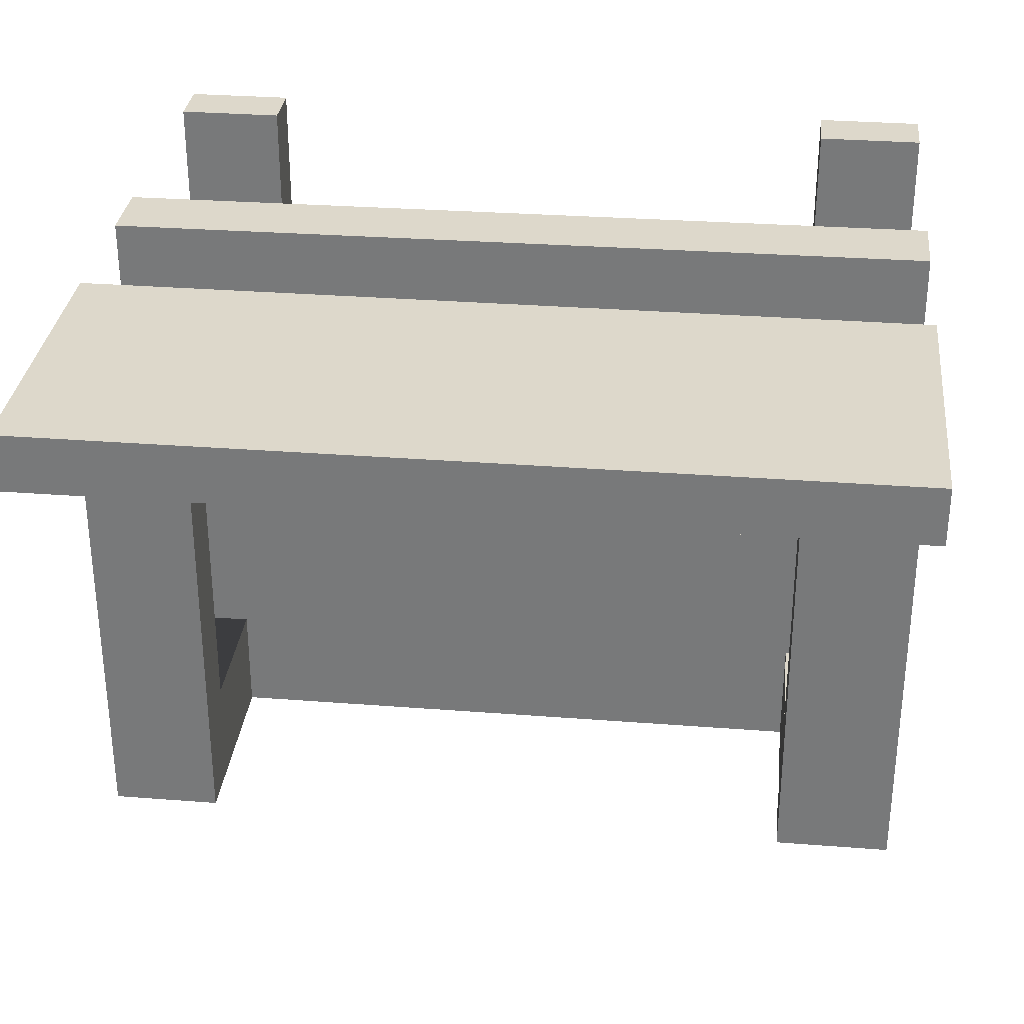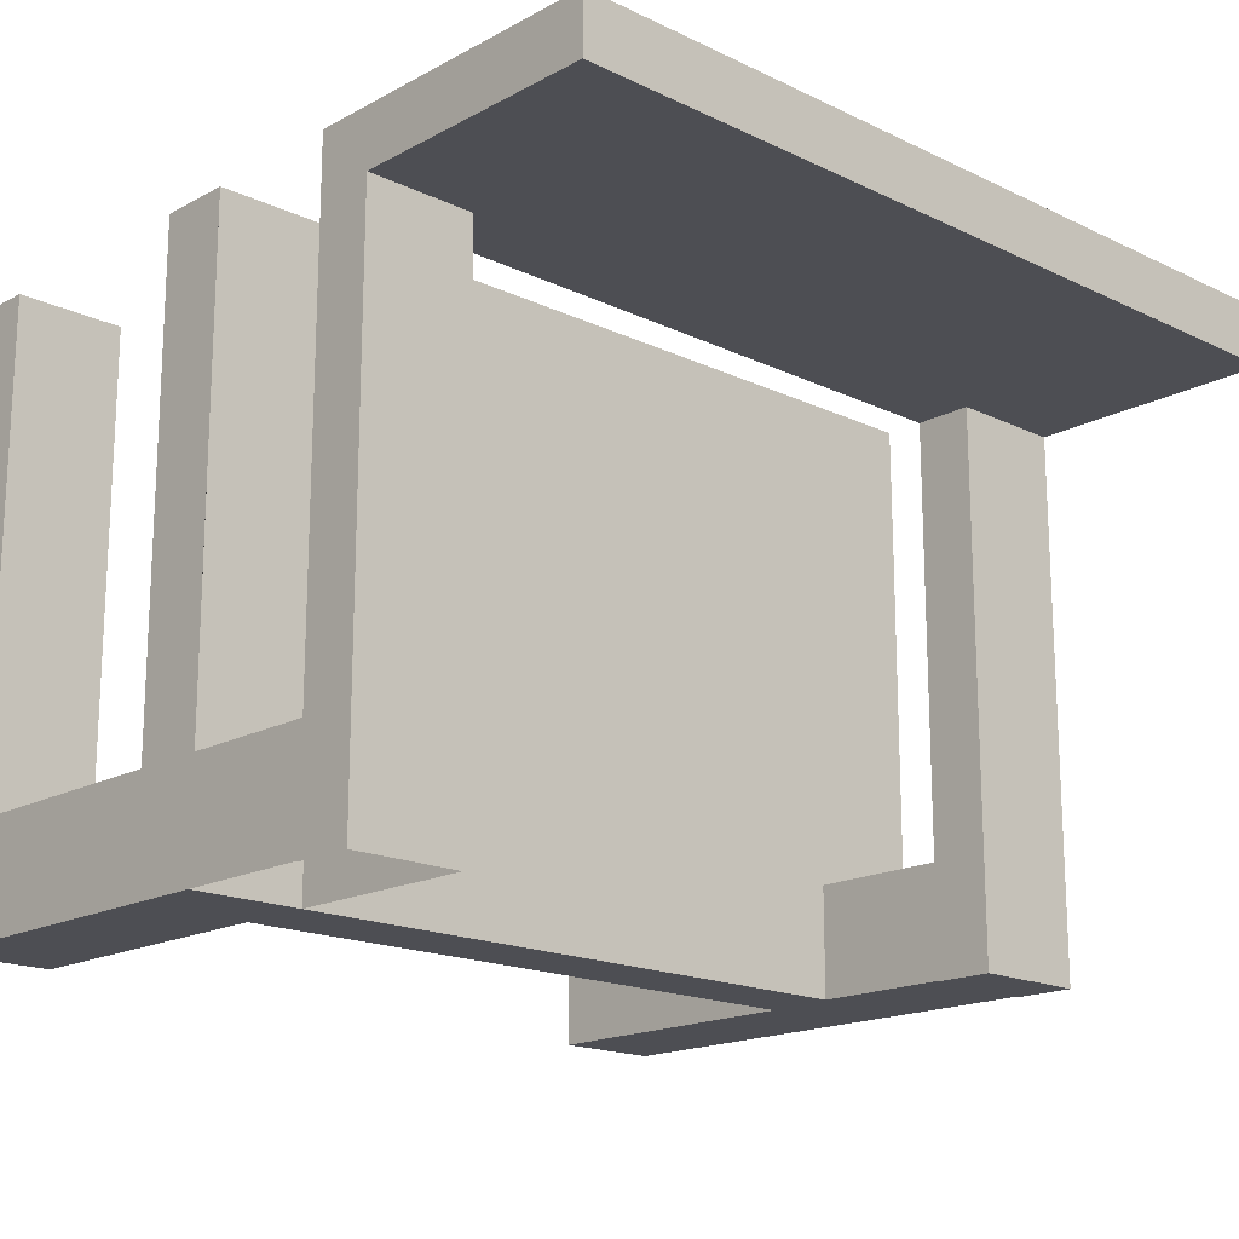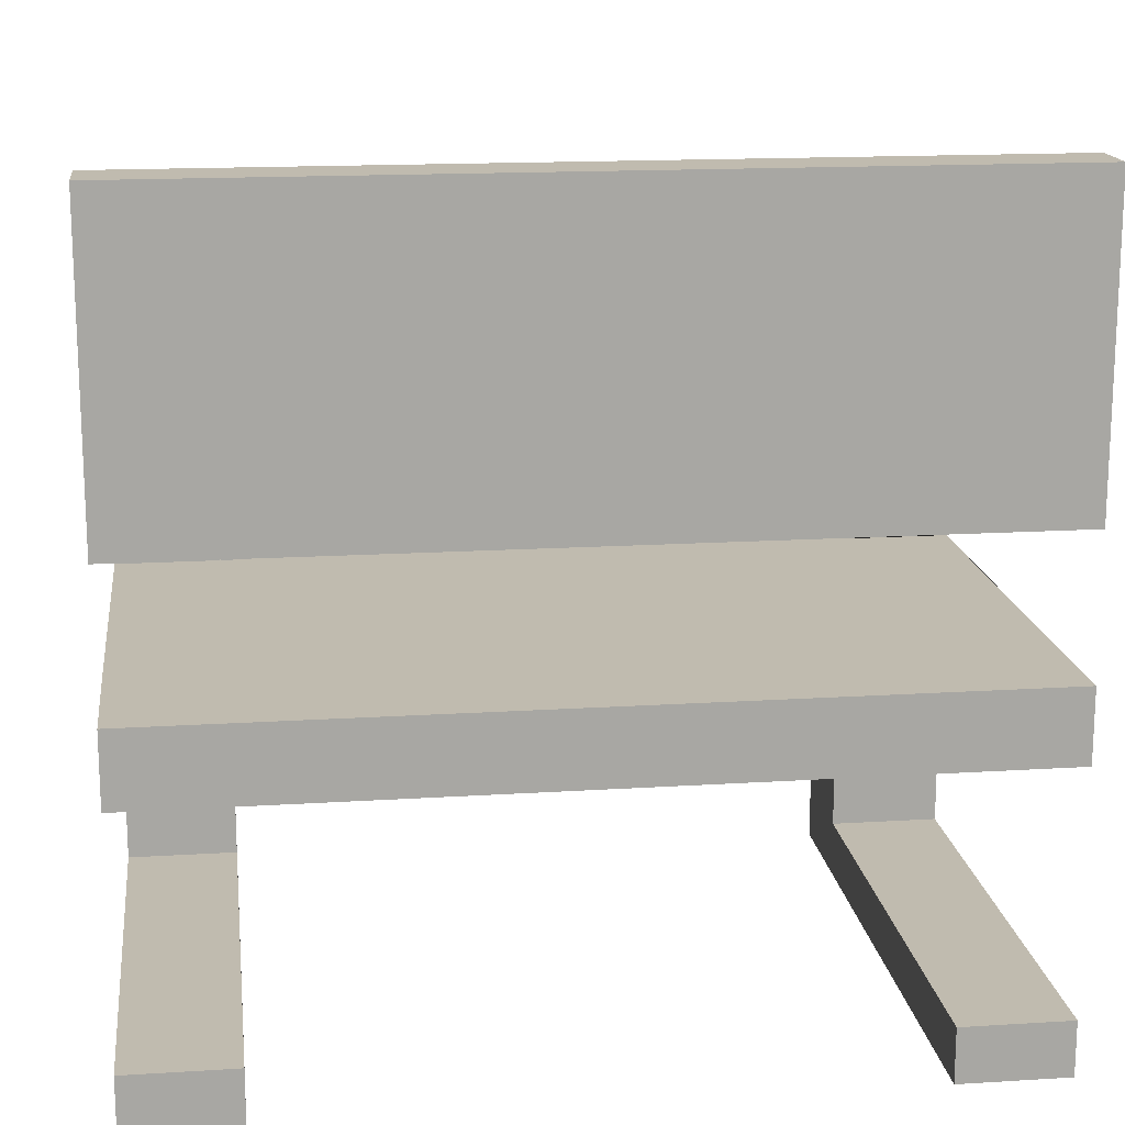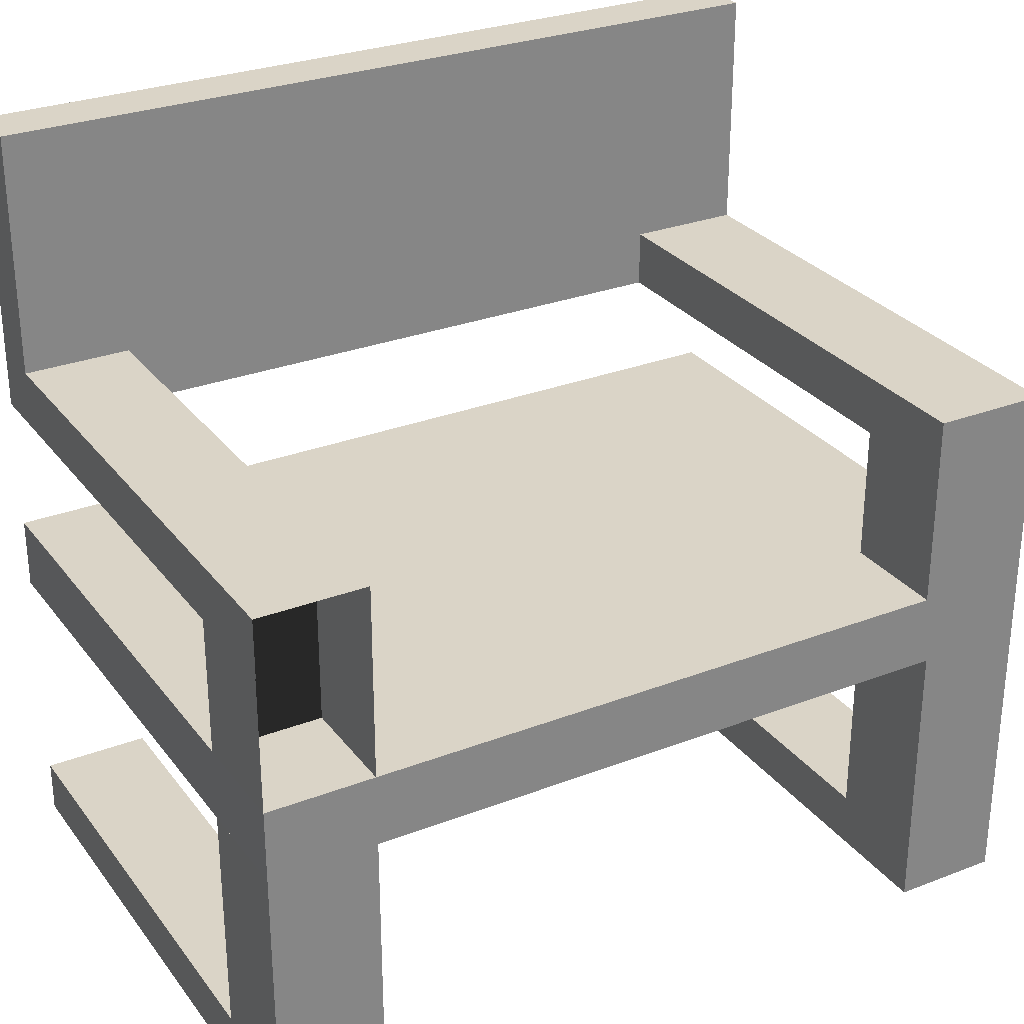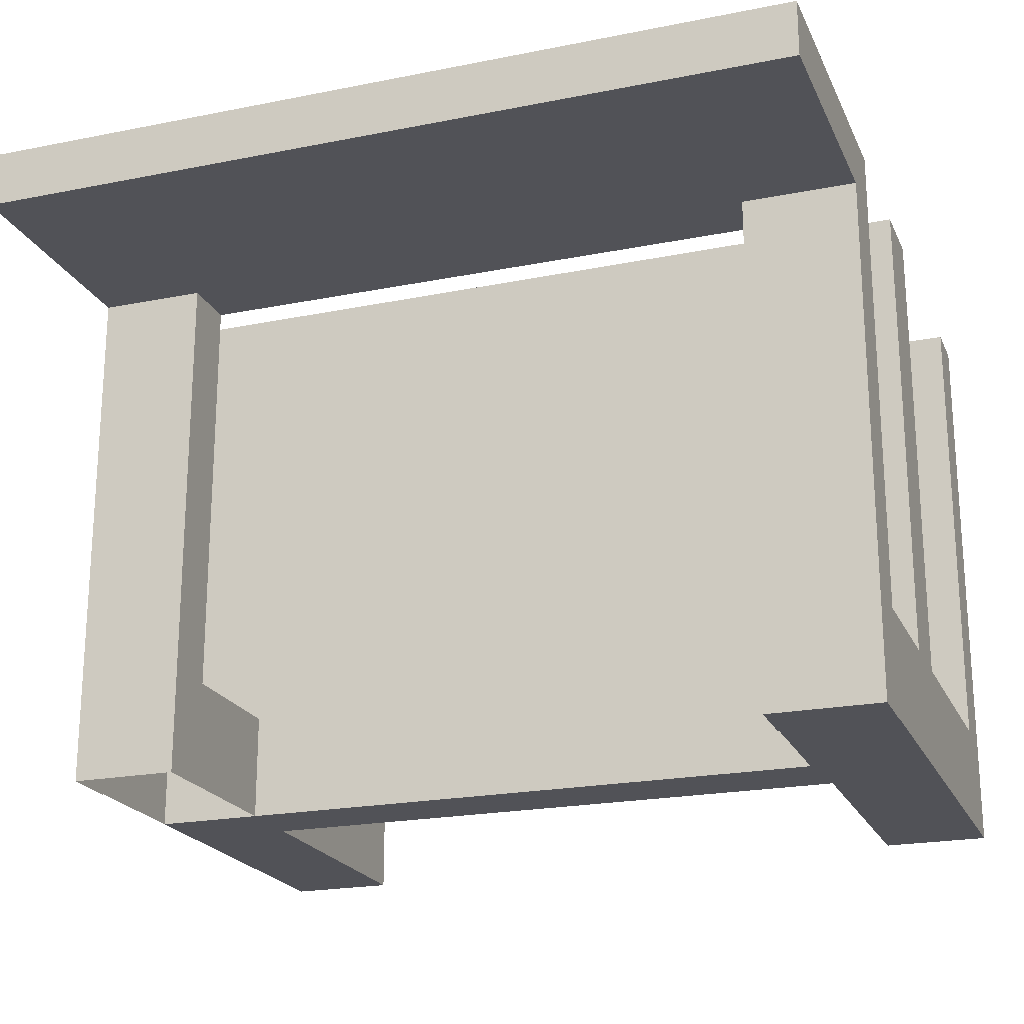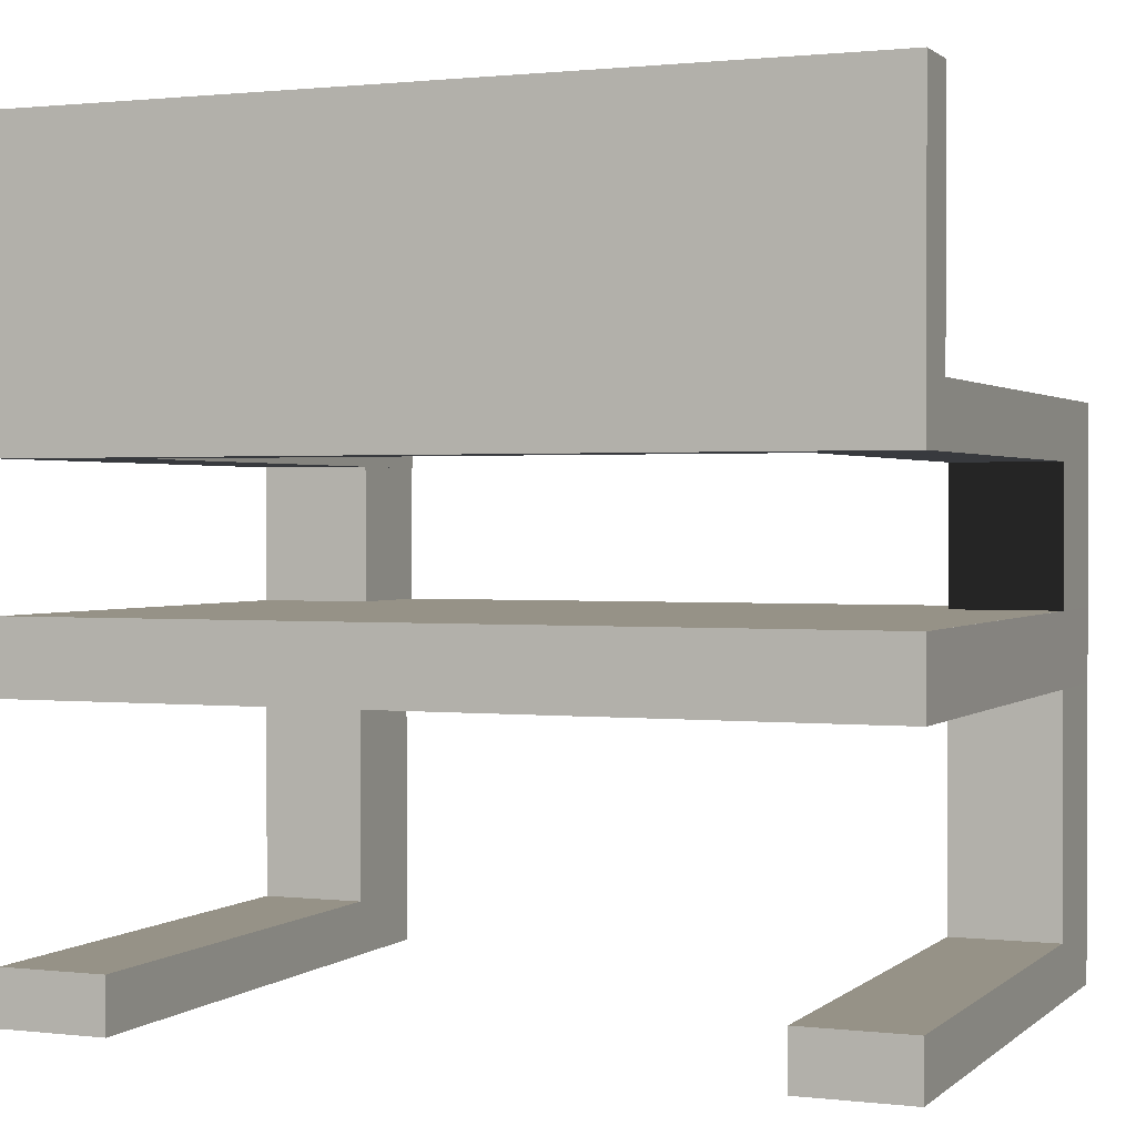
<metadata>
{"format":"obj","ext":"obj","renderer":"f3d","projection":"perspective","resolution":1024,"background":"white","views":[{"elev":31.5,"azim":-173.7,"up":"+Z"},{"elev":-17.4,"azim":136.6,"up":"+Z"},{"elev":16.0,"azim":-7.3,"up":"+Y"},{"elev":28.9,"azim":150.2,"up":"+Y"},{"elev":-21.4,"azim":-160.5,"up":"+Z"},{"elev":1.1,"azim":22.5,"up":"+Y"}]}
</metadata>
<code>
v -0.3298 -0.2838 0.2609
v -0.3298 -0.2838 -0.1952
v -0.3298 -0.2418 0.2609
v -0.2464 -0.2838 0.2609
v -0.3298 -0.2418 -0.1118
v -0.2464 -0.2838 -0.1952
v -0.2464 -0.2418 -0.1118
v -0.3298 -0.06126 -0.1952
v -0.2464 -0.2418 0.2609
v -0.3298 -0.06126 -0.1118
v -0.2464 -0.06126 -0.1952
v -0.2464 -0.06126 -0.1118
v 0.3099 -0.06126 0.1483
v 0.2265 -0.06126 -0.1118
v -0.3298 -0.06126 0.1505
v -0.3298 -0.005632 -0.1118
v -0.3298 -0.005632 -0.1952
v -0.3298 0.06613 -0.1118
v 0.2265 -0.06126 -0.1952
v -0.3298 0.1001 -0.1952
v -0.2414 -0.005632 -0.1952
v 0.3103 -0.06126 0.2484
v 0.3099 -0.06126 -0.1118
v -0.2414 -0.005632 -0.1118
v -0.3298 -0.005632 0.1505
v -0.3294 -0.06126 0.2613
v 0.2265 -0.2418 -0.1118
v -0.2469 0.1001 -0.1952
v 0.3099 -0.2418 -0.1118
v -0.3298 0.1001 -0.1118
v -0.2414 0.1001 -0.1952
v -0.3294 -0.005632 0.2613
v 0.3099 -0.06126 -0.1952
v 0.2265 -0.2838 -0.1952
v -0.2469 0.1001 -0.1958
v 0.3103 -0.06126 0.259
v -0.3298 0.1001 0.1658
v -0.2414 0.1001 -0.1118
v 0.3099 -0.2838 -0.1952
v 0.2265 -0.2418 0.2609
v -0.3298 0.1001 -0.1958
v 0.3099 -0.005632 -0.1952
v 0.3103 -0.005632 0.2484
v -0.2408 0.1001 0.1658
v -0.3298 0.1446 0.2159
v 0.2265 -0.005632 -0.1118
v 0.2265 -0.005632 -0.1952
v 0.2265 0.1001 -0.1118
v 0.3099 -0.005632 -0.1118
v 0.3099 0.1001 -0.1952
v 0.3099 -0.005632 -0.134
v 0.3103 -0.005632 0.259
v 0.3099 -0.2418 0.2609
v 0.2265 -0.2838 0.2609
v 0.3099 -0.2838 0.2609
v -0.2408 0.1001 -0.1958
v -0.2408 0.1446 -0.1958
v -0.2408 0.1001 0.2159
v -0.3298 0.1001 0.2159
v 0.2265 0.1001 -0.1952
v 0.31 -0.005632 -0.134
v 0.3099 0.08226 -0.1118
v 0.3099 0.1001 -0.1118
v 0.3099 0.1001 0.2159
v -0.3298 0.1446 -0.1958
v -0.2408 0.1446 0.2159
v 0.2265 0.1446 0.2159
v 0.2265 0.1001 0.2159
v 0.3099 0.1446 0.2159
v 0.3099 0.1446 -0.1958
v 0.2265 0.1446 -0.1958
v 0.2265 0.1001 -0.1958
v 0.2265 0.1001 -0.1956
v 0.3099 0.1001 -0.1958
v 0.271 0.1446 -0.1958
v 0.3099 -0.005632 0.1483
v -0.3298 0.3337 0.2598
v 0.3099 0.1001 0.2598
v -0.3298 0.3337 0.2159
v -0.3298 0.1001 0.2598
v 0.3099 0.3337 0.2159
v 0.3099 0.3337 0.2598
g mesh1_mesh1-geometry
f 1 2 3
f 3 2 1
f 1 4 2
f 2 4 1
f 5 3 2
f 2 3 5
f 1 3 4
f 4 3 1
f 6 2 4
f 4 2 6
f 5 7 3
f 3 7 5
f 8 5 2
f 2 5 8
f 9 4 3
f 3 4 9
f 2 8 6
f 6 8 2
f 4 7 6
f 6 7 4
f 5 10 7
f 7 10 5
f 9 3 7
f 7 3 9
f 10 5 8
f 8 5 10
f 7 4 9
f 9 4 7
f 11 6 8
f 8 6 11
f 11 6 7
f 7 6 11
f 12 7 10
f 10 7 12
f 10 12 8
f 8 12 10
f 11 8 12
f 12 8 11
f 12 11 7
f 7 11 12
f 10 13 12
f 12 14 11
f 15 13 10
f 12 13 14
f 16 17 18
f 18 17 16
f 19 11 14
f 17 20 21
f 21 20 17
f 22 13 15
f 23 14 13
f 20 18 17
f 17 18 20
f 16 18 24
f 24 18 16
f 15 25 26
f 14 23 19
f 19 23 14
f 14 27 19
f 19 27 14
f 28 21 20
f 20 21 28
f 13 22 23
f 23 22 13
f 26 22 15
f 23 29 14
f 14 29 23
f 30 18 20
f 20 18 30
f 30 24 18
f 18 24 30
f 21 24 31
f 31 24 21
f 32 26 25
f 33 19 23
f 23 19 33
f 27 14 29
f 29 14 27
f 19 27 34
f 34 27 19
f 31 21 28
f 28 21 31
f 28 20 35
f 33 23 22
f 22 23 33
f 36 22 26
f 23 33 29
f 29 33 23
f 37 30 20
f 20 30 37
f 38 24 30
f 30 24 38
f 38 31 24
f 24 31 38
f 26 32 36
f 33 39 19
f 19 39 33
f 27 29 40
f 40 29 27
f 27 40 34
f 34 40 27
f 34 19 39
f 39 19 34
f 31 35 28
f 28 35 31
f 41 35 20
f 33 22 42
f 22 36 43
f 33 39 29
f 29 39 33
f 37 44 30
f 30 44 37
f 20 45 37
f 37 45 20
f 30 44 38
f 38 44 30
f 46 47 48
f 48 47 46
f 38 44 31
f 31 44 38
f 49 50 51
f 51 50 49
f 52 36 32
f 53 40 29
f 29 40 53
f 54 34 40
f 40 34 54
f 39 34 55
f 55 34 39
f 35 31 56
f 56 31 35
f 35 57 41
f 41 57 35
f 41 45 20
f 20 45 41
f 43 42 22
f 52 43 36
f 55 29 39
f 39 29 55
f 44 37 58
f 58 37 44
f 59 37 45
f 45 37 59
f 60 48 47
f 47 48 60
f 44 56 31
f 31 56 44
f 61 42 43
f 42 51 50
f 50 51 42
f 62 50 49
f 49 50 62
f 63 48 64
f 64 48 63
f 63 50 62
f 62 50 63
f 53 55 40
f 40 55 53
f 29 55 53
f 53 55 29
f 54 55 34
f 34 55 54
f 54 40 55
f 55 40 54
f 56 57 35
f 35 57 56
f 65 41 57
f 57 41 65
f 65 45 41
f 41 45 65
f 59 58 37
f 37 58 59
f 58 57 44
f 44 57 58
f 66 59 45
f 60 67 48
f 48 67 60
f 56 44 57
f 57 44 56
f 68 64 48
f 48 64 68
f 64 69 63
f 63 69 64
f 63 70 50
f 50 70 63
f 65 57 45
f 45 57 65
f 59 66 58
f 66 57 58
f 58 57 66
f 66 45 57
f 57 45 66
f 67 60 71
f 71 60 67
f 68 48 67
f 67 48 68
f 71 72 73
f 68 69 64
f 70 63 69
f 69 63 70
f 74 50 70
f 70 50 74
f 73 71 60
f 60 71 73
f 71 75 67
f 67 75 71
f 69 68 67
f 73 72 71
f 69 67 70
f 70 67 69
f 70 67 75
f 75 67 70
g mesh1_mesh1-geometry
f 10 8 16
f 16 8 10
f 8 17 11
f 11 17 8
f 12 13 10
f 17 16 8
f 8 16 17
f 16 25 10
f 10 25 16
f 11 14 12
f 21 11 17
f 17 11 21
f 10 13 15
f 14 13 12
f 25 16 49
f 49 16 25
f 15 10 25
f 25 10 15
f 14 11 19
f 19 11 21
f 21 11 19
f 15 13 22
f 13 14 23
f 16 24 49
f 49 24 16
f 76 25 49
f 49 25 76
f 26 25 15
f 47 19 21
f 21 19 47
f 15 22 26
f 21 47 24
f 24 47 21
f 49 24 46
f 46 24 49
f 43 25 76
f 76 25 43
f 25 26 32
f 33 19 47
f 47 19 33
f 26 22 36
f 46 24 47
f 47 24 46
f 32 25 43
f 43 25 32
f 36 32 26
f 42 33 47
f 47 33 42
f 42 22 33
f 43 36 22
f 52 32 43
f 43 32 52
f 32 36 52
f 22 42 43
f 36 43 52
f 43 42 61
f 59 77 45
f 58 78 59
f 45 77 79
f 77 59 80
f 45 81 66
f 78 68 64
f 82 64 69
f 59 78 80
f 68 78 58
f 66 81 58
f 77 81 79
f 81 45 79
f 78 77 80
f 68 58 67
f 64 82 78
f 82 69 81
f 58 81 67
f 81 77 82
f 77 78 82
f 67 81 69
g mesh1_mesh1-geometry
f 16 21 17
f 21 16 24
f 51 46 49
f 42 23 33
f 46 42 47
f 42 46 51
f 49 42 51
f 23 42 49
f 60 73 47
g mesh1_mesh1-geometry
f 35 20 28
f 20 35 41
f 45 77 59
f 45 59 66
f 59 78 58
f 58 66 59
f 79 77 45
f 80 59 77
f 66 81 45
f 64 68 78
f 69 64 82
f 80 78 59
f 58 78 68
f 58 81 66
f 79 81 77
f 79 45 81
f 80 77 78
f 67 58 68
f 78 82 64
f 81 69 82
f 67 81 58
f 82 77 81
f 82 78 77
f 69 81 67
g mesh1_mesh1-geometry
f 46 63 49
f 63 46 48
f 49 63 62
g mesh1_mesh1-geometry
f 64 69 68
f 67 68 69
g mesh2_mesh2-geometry
l 61 51

</code>
